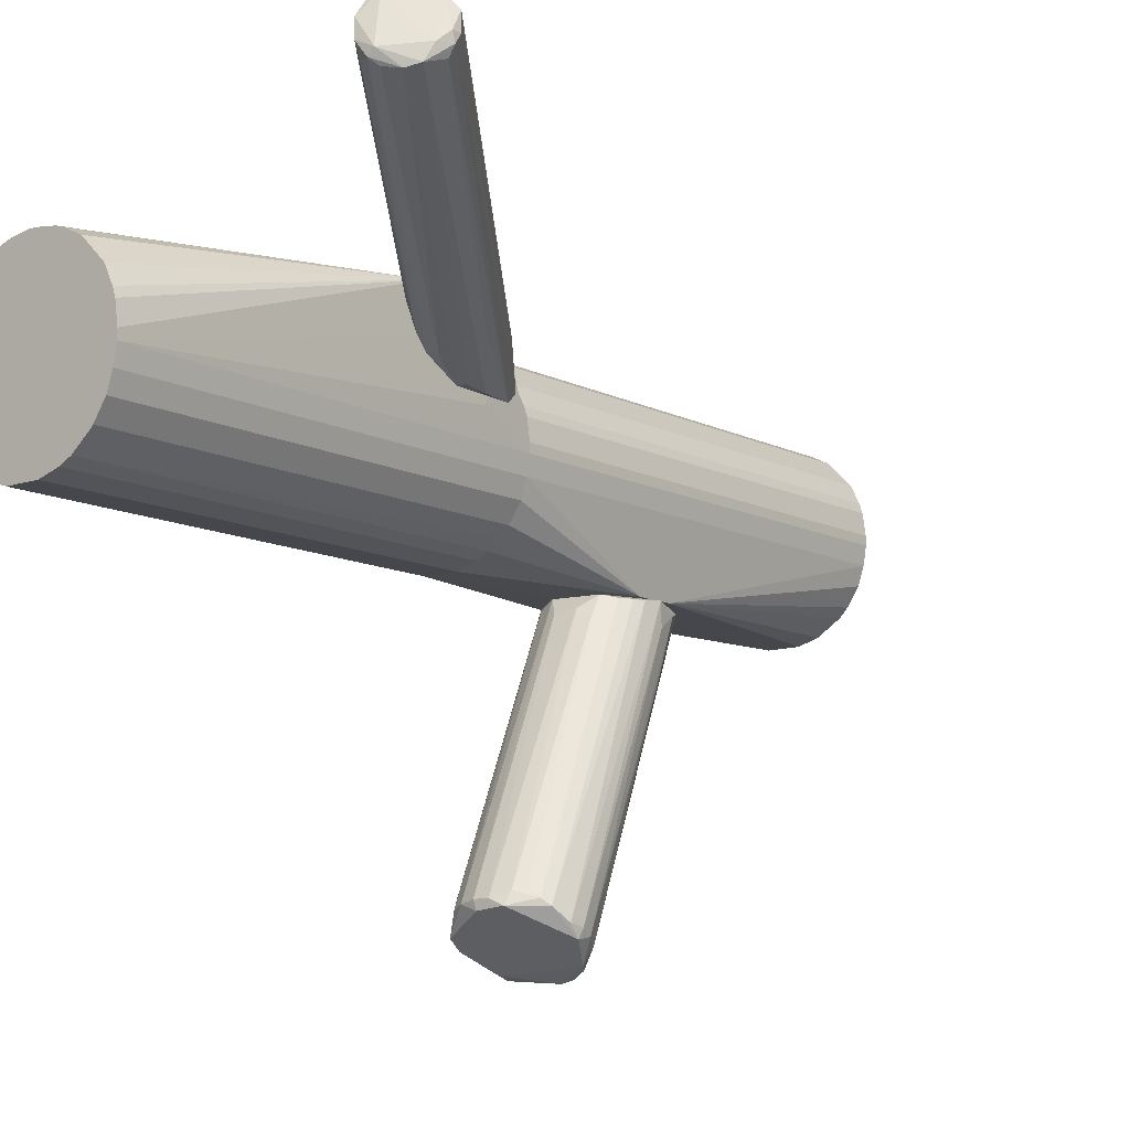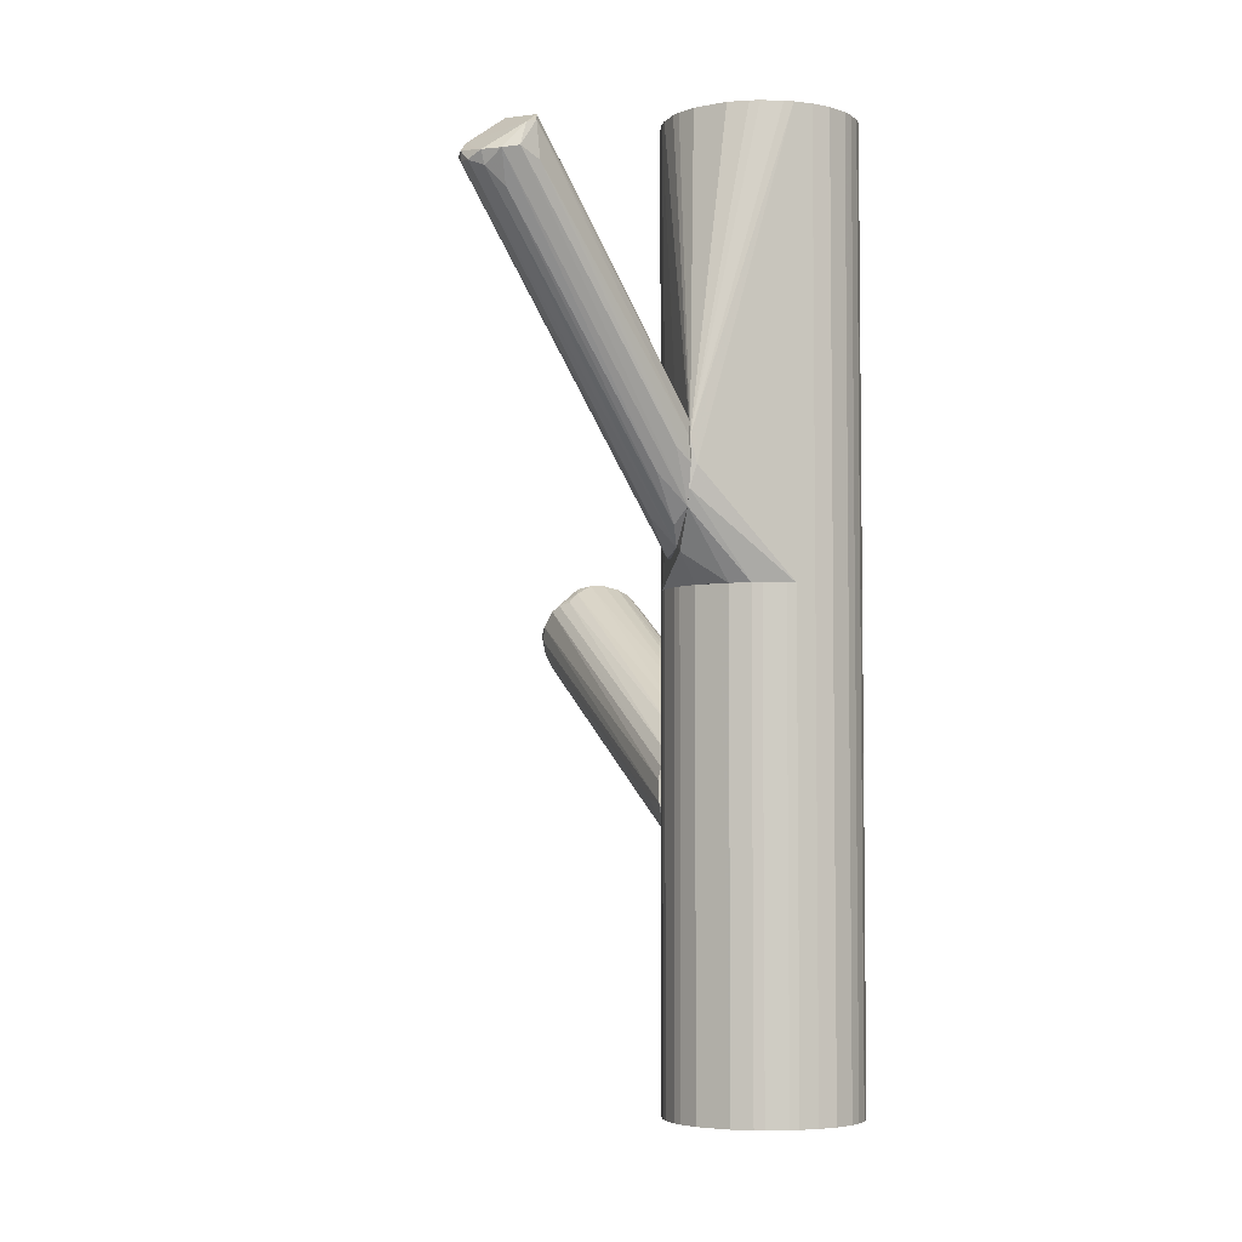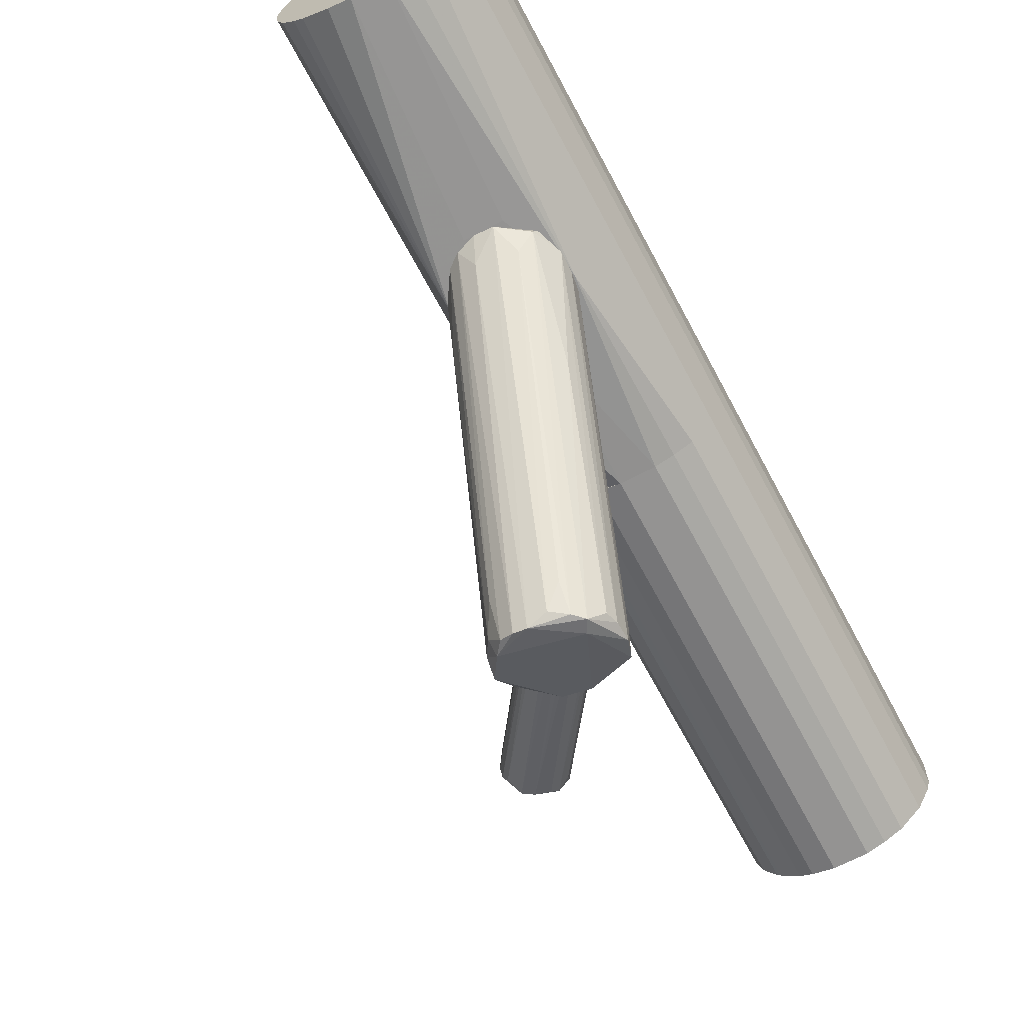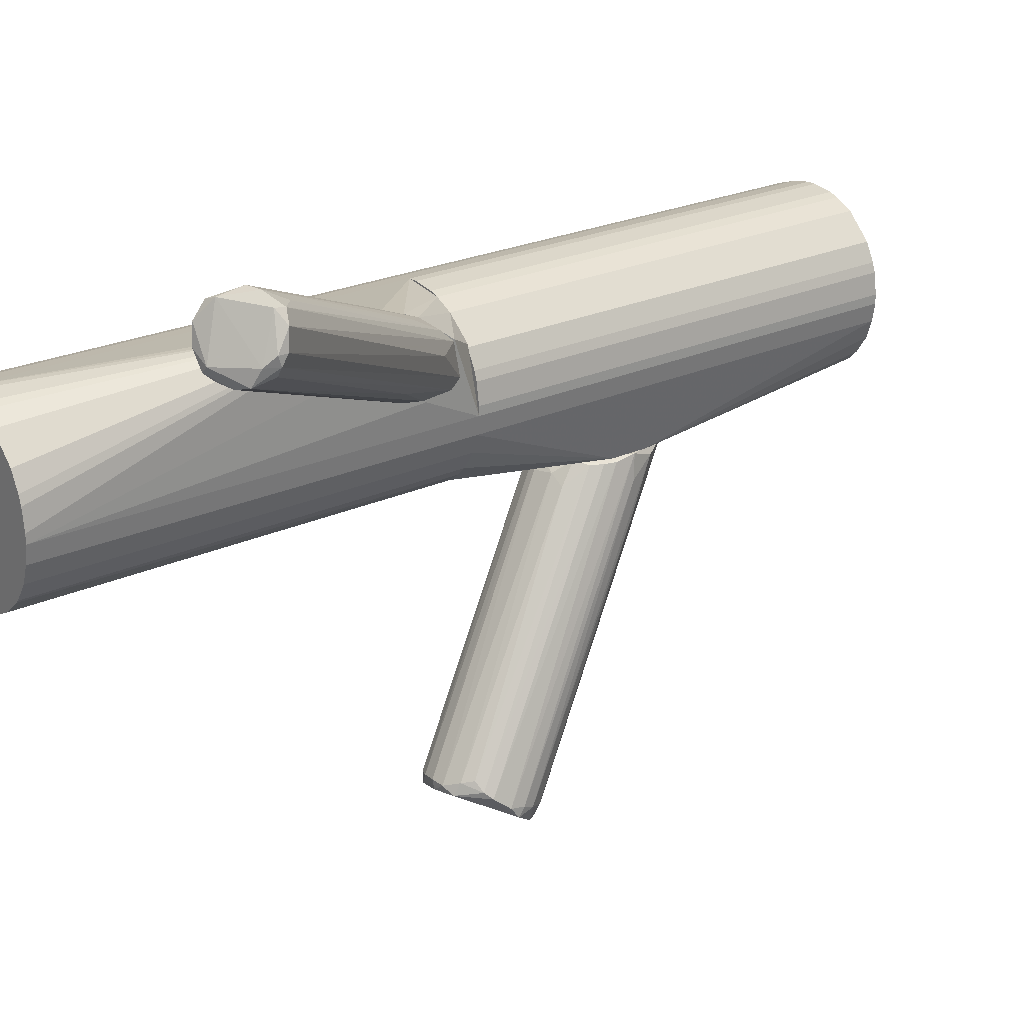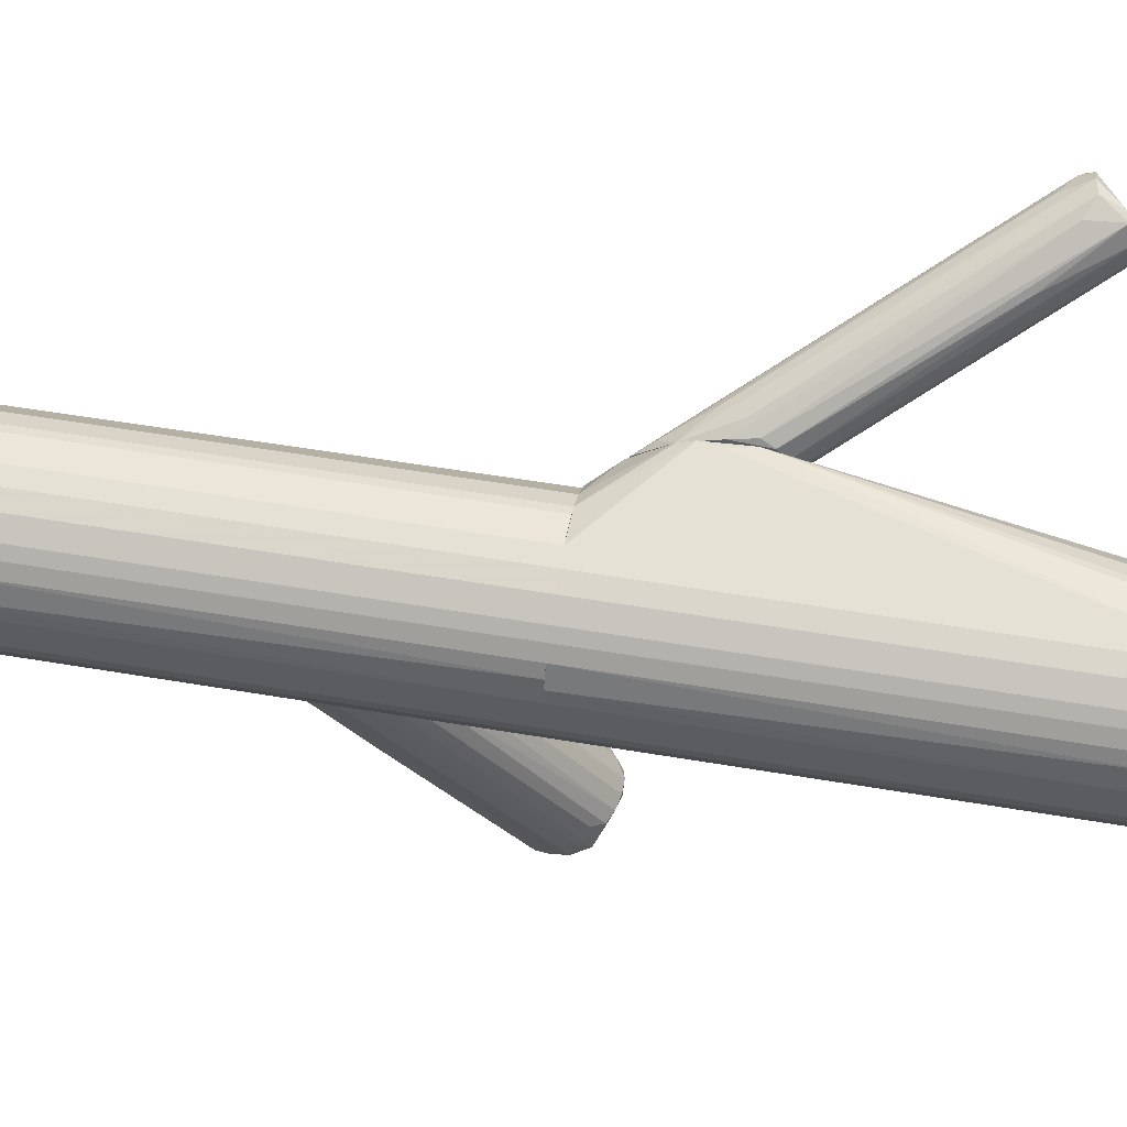
<metadata>
{"format":"obj","ext":"obj","renderer":"f3d","projection":"perspective","resolution":1024,"background":"white","views":[{"elev":-11.0,"azim":39.4,"up":"+Y"},{"elev":-4.6,"azim":167.0,"up":"+Z"},{"elev":-66.8,"azim":-152.1,"up":"+Y"},{"elev":23.5,"azim":51.9,"up":"+Y"},{"elev":54.3,"azim":-79.8,"up":"+Y"}]}
</metadata>
<code>
o convex_0
v -0.0322 2.7e-05 -0.05024
v -0.006365 -0.0617 0.01364
v -0.009954 -0.0617 0.01364
v -0.007086 -0.07605 -0.007906
v -0.00852 1.2e-05 -0.04019
v -0.02431 2.7e-05 -0.02584
v -0.02072 -0.07031 0.005018
v 0.004403 -0.06888 0.001429
v -0.01641 -0.000703 -0.05383
v -0.01067 -0.000703 -0.02942
v -0.0322 -0.000703 -0.0323
v -0.01713 -0.07533 -0.004311
v 0.001531 -0.0696 -0.006469
v -0.02502 -0.000703 -0.05527
v 0.002965 -0.06313 0.00717
v -0.01641 -0.06313 0.01148
v -0.03436 -0.000703 -0.0445
v -0.009954 -0.00214 -0.04594
v -0.01641 -0.002855 -0.02368
v -0.000624 -0.05955 0.009328
v -0.01929 -0.06815 0.009322
v -0.01498 -0.06959 -0.01077
v -0.02 -0.07175 -0.002159
v -0.03149 -0.001418 -0.05096
v -0.001341 -0.0739 -0.007184
v -0.03364 2.7e-05 -0.03588
v 0.004403 -0.06672 -7e-06
v -0.00852 -0.000703 -0.03517
v -0.0279 -0.002133 -0.02655
v -0.01354 -0.000703 -0.05168
v -0.01929 -0.006445 -0.05168
v -0.003493 -0.06313 0.01292
v -0.01569 -0.07462 -0.001444
v -0.0279 -0.006445 -0.05024
v -0.01354 1.2e-05 -0.02727
v -0.004214 -0.07534 -0.007899
v 0.004403 -0.06601 0.003581
v -0.01139 -0.07462 -0.008621
v -0.002775 -0.06027 0.01148
v 0.003682 -0.06816 -0.002874
v -0.03436 -0.001418 -0.04019
v -0.02072 -0.07103 0.000708
v -0.01354 -0.06241 0.01292
v -0.02862 -0.02654 -0.03158
v -0.02144 -0.00357 -0.02297
v -0.02072 2.7e-05 -0.05527
v -0.007803 -0.00573 -0.03948
v -0.01857 -0.0617 0.008607
v 0.00081 -0.07319 -0.004311
v -0.009237 -0.06385 0.01364
v -0.02072 -0.06529 0.00574
v -0.001341 -0.06529 -0.01149
v -0.009237 -0.000703 -0.0323
v -0.01498 -0.07533 -0.006469
v -0.03077 -0.000703 -0.03014
v 0.001531 -0.0617 0.008613
v -0.007803 -0.01505 -0.03876
v -0.01283 -0.005007 -0.02368
f 39 20 58
f 1 14 24
f 17 1 24
f 6 1 26
f 1 17 26
f 5 18 30
f 4 14 31
f 8 15 32
f 12 4 33
f 7 12 33
f 21 7 33
f 24 14 34
f 5 6 35
f 6 19 35
f 9 25 36
f 31 9 36
f 4 31 36
f 15 8 37
f 8 27 37
f 27 5 37
f 5 28 37
f 28 15 37
f 14 4 38
f 22 34 38
f 34 14 38
f 19 2 39
f 2 32 39
f 27 8 40
f 26 17 41
f 7 26 41
f 12 7 42
f 23 12 42
f 17 23 42
f 7 41 42
f 41 17 42
f 3 6 43
f 16 21 43
f 6 29 43
f 29 16 43
f 12 23 44
f 23 17 44
f 17 24 44
f 24 12 44
f 3 2 45
f 6 3 45
f 2 19 45
f 19 6 45
f 6 5 46
f 1 6 46
f 14 1 46
f 5 30 46
f 30 9 46
f 9 31 46
f 31 14 46
f 18 5 47
f 5 27 47
f 40 18 47
f 27 40 47
f 11 21 48
f 21 16 48
f 25 13 49
f 33 4 49
f 8 33 49
f 4 36 49
f 36 25 49
f 13 40 49
f 40 8 49
f 2 3 50
f 32 2 50
f 8 32 50
f 21 33 50
f 33 8 50
f 3 43 50
f 43 21 50
f 7 21 51
f 21 11 51
f 11 26 51
f 26 7 51
f 25 9 52
f 13 25 52
f 9 30 52
f 30 13 52
f 28 5 53
f 15 28 53
f 5 35 53
f 35 10 53
f 4 12 54
f 12 24 54
f 34 22 54
f 24 34 54
f 38 4 54
f 22 38 54
f 6 26 55
f 26 11 55
f 29 6 55
f 16 29 55
f 11 48 55
f 48 16 55
f 10 20 56
f 32 15 56
f 20 39 56
f 39 32 56
f 53 10 56
f 15 53 56
f 30 18 57
f 13 30 57
f 40 13 57
f 18 40 57
f 20 10 58
f 10 35 58
f 35 19 58
f 19 39 58
o convex_1
v 0.002973 0.0431 0.04809
v 0.04747 0.06678 0.08542
v 0.04603 0.06463 0.08756
v -0.002774 0.02875 0.01293
v 9.9e-05 0.05028 0.03159
v 0.03383 0.07396 0.09044
v 0.04388 0.07324 0.08111
v 0.03814 0.06104 0.09187
v -0.002774 0.03879 0.01221
v -0.003493 0.02946 0.02656
v -0.003493 0.04741 0.03734
v 0.0446 0.06104 0.089
v 0.03383 0.06606 0.09332
v 0.04101 0.07611 0.08399
v 0.04747 0.06678 0.08326
v -0.003493 0.04526 0.0201
v -0.003493 0.03377 0.03446
v 0.002973 0.03879 0.01867
v 0.03311 0.07396 0.08255
v -0.003493 0.04454 0.03948
v -0.001338 0.02875 0.02083
v 0.04603 0.06248 0.0847
v 0.04675 0.07109 0.08255
v 0.03311 0.07037 0.09259
v 0.0367 0.06248 0.09332
v -0.002774 0.04884 0.03446
v -0.002774 0.0309 0.01077
v 0.003691 0.04812 0.02656
v 0.04173 0.06032 0.09044
v -0.001338 0.02946 0.02585
v 0.03742 0.07611 0.0847
v -0.002056 0.04167 0.04164
v 0.04747 0.06463 0.0847
v -0.003493 0.0309 0.01077
v -0.000619 0.03305 0.03446
v 0.03598 0.07468 0.08972
v 0.03814 0.06391 0.09332
v 0.03311 0.06319 0.09116
v -0.002774 0.03664 0.03805
v 0.0446 0.07396 0.08399
v -0.001338 0.04238 0.01652
v 0.03957 0.07252 0.07752
v 0.008715 0.03593 0.03231
v 0.02306 0.06534 0.0768
v -0.003493 0.04812 0.02872
f 84 77 103
f 68 69 74
f 69 68 75
f 69 75 78
f 68 62 79
f 67 65 81
f 60 73 81
f 76 67 81
f 73 76 81
f 75 66 83
f 69 64 84
f 64 77 84
f 67 76 85
f 76 73 85
f 74 72 86
f 83 66 87
f 68 79 88
f 79 70 88
f 87 68 88
f 70 87 88
f 74 63 89
f 72 74 89
f 63 77 89
f 77 64 89
f 59 71 90
f 71 82 90
f 82 78 90
f 60 61 91
f 61 70 91
f 73 60 91
f 70 80 91
f 80 62 91
f 62 85 91
f 85 73 91
f 62 68 92
f 74 67 92
f 68 74 92
f 85 62 92
f 67 85 92
f 66 75 93
f 75 68 93
f 87 66 93
f 68 87 93
f 64 82 94
f 89 64 94
f 72 89 94
f 70 61 95
f 82 71 95
f 71 83 95
f 87 70 95
f 83 87 95
f 61 94 95
f 94 82 95
f 71 59 96
f 83 71 96
f 83 96 97
f 78 75 97
f 75 83 97
f 59 90 97
f 90 78 97
f 96 59 97
f 61 60 98
f 65 72 98
f 81 65 98
f 60 81 98
f 94 61 98
f 72 94 98
f 65 67 99
f 67 74 99
f 74 86 99
f 99 86 100
f 72 65 100
f 86 72 100
f 65 99 100
f 79 62 101
f 70 79 101
f 80 70 101
f 62 80 101
f 64 69 102
f 69 78 102
f 82 64 102
f 78 82 102
f 74 69 103
f 63 74 103
f 77 63 103
f 69 84 103
o convex_2
v -0.02718 0.04381 0.005025
v -0.02718 2.7e-05 -0.05526
v -0.01857 2.7e-05 -0.05526
v -0.02503 0.04381 -0.107
v -0.04728 0.01798 -0.107
v -0.004211 0.02085 -0.107
v -0.04369 0.009362 0.005025
v -0.004211 0.023 0.005025
v -0.04441 0.03376 0.005025
v -0.03005 0.000747 -0.107
v -0.009236 2.7e-05 -0.03447
v -0.01211 0.03879 0.005025
v -0.0401 0.03879 -0.107
v -0.02216 0.000747 0.005025
v -0.007802 0.03448 -0.107
v -0.01139 0.005775 -0.107
v -0.03436 2.7e-05 -0.03878
v -0.04369 0.009362 -0.107
v -0.04728 0.01798 0.005025
v -0.04656 0.02874 -0.107
v -0.03579 0.04166 0.005025
v -0.006365 0.01223 0.005025
v -0.01785 0.04238 -0.107
v -0.005648 0.03017 0.005025
v -0.02001 0.04309 0.005025
v -0.03149 0.04309 -0.107
v -0.03436 0.002183 0.005025
v -0.04728 0.02587 0.005025
v -0.02216 0.000747 -0.107
v -0.004931 0.02802 -0.107
v -0.004931 0.01654 -0.107
v -0.01426 0.003619 0.005025
v -0.03866 0.004339 -0.107
v -0.01354 0.04022 -0.107
v -0.004931 0.01654 0.005025
v -0.009236 2.7e-05 -0.04381
v -0.04441 0.03376 -0.107
v -0.04225 0.03664 0.005025
v -0.007802 0.03448 0.005025
v -0.04656 0.01511 0.005025
v -0.006365 0.01223 -0.107
v -0.01354 0.04022 0.005025
v -0.03579 0.04166 -0.107
v -0.04728 0.02587 -0.107
v -0.01713 0.002183 -0.107
v -0.03005 0.000747 0.005025
v -0.03866 0.004339 0.005025
v -0.04656 0.01511 -0.107
v -0.04584 0.03089 0.005025
v -0.009236 0.007931 0.005025
v -0.0401 0.03879 0.005025
v -0.03149 0.04309 0.005025
v -0.02287 2.7e-05 -0.02584
v -0.004931 0.02802 0.005025
v -0.02001 0.04309 -0.107
v -0.03436 0.002183 -0.107
v -0.009236 0.007931 -0.107
v -0.01785 0.04238 0.005025
v -0.02718 0.04381 -0.107
v -0.02503 0.04381 0.005025
v -0.04225 0.03664 -0.107
v -0.005648 0.03017 -0.107
v -0.004211 0.023 -0.107
v -0.004211 0.02085 0.005025
f 111 138 167
f 108 107 109
f 104 110 111
f 110 104 112
f 106 105 113
f 108 109 113
f 105 106 114
f 104 111 115
f 107 108 116
f 111 110 117
f 109 107 118
f 113 109 119
f 113 105 120
f 105 114 120
f 108 113 121
f 120 110 121
f 110 112 122
f 116 108 123
f 112 104 124
f 111 117 125
f 118 107 126
f 115 111 127
f 104 115 128
f 107 116 129
f 117 110 130
f 108 122 131
f 122 112 131
f 106 113 132
f 113 119 132
f 109 118 133
f 119 109 134
f 117 114 135
f 125 117 135
f 121 113 136
f 120 121 136
f 115 118 137
f 118 126 137
f 111 125 138
f 125 114 138
f 134 109 138
f 114 134 138
f 114 106 139
f 106 132 139
f 134 114 139
f 116 123 140
f 112 124 141
f 140 112 141
f 118 115 142
f 115 127 142
f 127 118 142
f 121 110 143
f 122 108 143
f 110 122 143
f 119 134 144
f 134 139 144
f 128 115 145
f 115 137 145
f 137 126 145
f 116 124 146
f 129 116 146
f 124 129 146
f 123 108 147
f 108 131 147
f 131 123 147
f 132 119 148
f 139 132 148
f 119 139 148
f 117 130 149
f 130 120 149
f 110 120 150
f 130 110 150
f 120 130 150
f 108 121 151
f 143 108 151
f 121 143 151
f 131 112 152
f 123 131 152
f 112 140 152
f 140 123 152
f 114 125 153
f 135 114 153
f 125 135 153
f 124 116 154
f 141 124 154
f 116 141 154
f 124 104 155
f 104 129 155
f 129 124 155
f 114 117 156
f 120 114 156
f 117 149 156
f 149 120 156
f 127 111 157
f 111 133 157
f 133 127 157
f 126 107 158
f 107 128 158
f 128 126 158
f 113 120 159
f 136 113 159
f 120 136 159
f 139 119 160
f 119 144 160
f 144 139 160
f 126 128 161
f 128 145 161
f 145 126 161
f 104 107 162
f 129 104 162
f 107 129 162
f 107 104 163
f 104 128 163
f 128 107 163
f 116 140 164
f 141 116 164
f 140 141 164
f 118 127 165
f 133 118 165
f 127 133 165
f 111 109 166
f 109 133 166
f 133 111 166
f 109 111 167
f 138 109 167
o convex_3
v -0.003493 0.04525 0.0201
v -0.03005 0.000745 0.005025
v -0.03221 0.001466 0.005025
v -0.03221 0.001466 0.107
v -0.04441 0.03376 0.005025
v -0.03579 0.04165 0.107
v -0.004929 0.01654 0.107
v -0.00924 0.007924 0.005025
v -0.04728 0.01798 0.107
v -0.01354 0.04022 0.107
v -0.04369 0.009363 0.005025
v -0.02718 0.04381 0.005025
v -0.01713 0.002183 0.107
v -0.004213 0.02084 0.005025
v -0.003493 0.0474 0.03446
v -0.04584 0.03089 0.107
v -0.04728 0.02586 0.005025
v -0.03866 0.004339 0.107
v -0.005649 0.03017 0.107
v -0.02718 0.04381 0.107
v -0.01713 0.002183 0.005025
v -0.03579 0.04165 0.005025
v -0.009956 0.007207 0.107
v -0.0078 0.0352 0.005025
v -0.02216 0.000745 0.107
v -0.04728 0.01798 0.005025
v -0.0401 0.03879 0.107
v -0.004213 0.02084 0.107
v -0.04369 0.009363 0.107
v -0.006364 0.01224 0.005025
v -0.03866 0.004339 0.005025
v -0.003493 0.0273 0.01866
v -0.04728 0.02586 0.107
v -0.02216 0.000745 0.005025
v -0.02001 0.04309 0.107
v -0.0401 0.03879 0.005025
v -0.006364 0.01224 0.107
v -0.01426 0.003622 0.005025
v -0.0078 0.03448 0.107
v -0.04656 0.0151 0.005025
v -0.004929 0.0474 0.02872
v -0.01785 0.04238 0.005025
v -0.003493 0.03879 0.01149
v -0.04225 0.03663 0.107
v -0.03149 0.04309 0.005025
v -0.03005 0.000745 0.107
v -0.04656 0.0151 0.107
v -0.01426 0.003622 0.107
v -0.004929 0.01654 0.005025
v -0.03149 0.04309 0.107
v -0.04656 0.02874 0.005025
v -0.03436 0.002188 0.005025
v -0.004929 0.02802 0.107
v -0.01139 0.005773 0.005025
v -0.04441 0.03376 0.107
v -0.003493 0.04668 0.02369
v -0.04225 0.03663 0.005025
v -0.03436 0.002188 0.107
v -0.003493 0.03663 0.03662
v -0.004213 0.023 0.107
v -0.02503 0.04381 0.107
v -0.01785 0.04238 0.107
v -0.01354 0.04022 0.005025
v -0.00924 0.007924 0.107
f 175 204 231
f 170 169 171
f 169 170 172
f 173 171 174
f 169 172 175
f 171 173 176
f 173 174 177
f 172 170 178
f 175 172 179
f 174 171 180
f 175 179 181
f 176 173 183
f 172 178 184
f 171 176 185
f 177 174 186
f 173 177 187
f 169 175 188
f 179 172 189
f 174 180 190
f 181 179 191
f 180 171 192
f 188 180 192
f 176 184 193
f 184 178 193
f 183 173 194
f 173 189 194
f 174 181 195
f 186 174 195
f 185 176 196
f 178 185 196
f 175 181 197
f 178 170 198
f 185 178 198
f 168 182 199
f 195 181 199
f 176 183 200
f 184 176 200
f 169 188 201
f 192 169 201
f 188 192 201
f 187 177 202
f 189 172 203
f 194 189 203
f 174 190 204
f 197 174 204
f 175 197 204
f 188 175 205
f 180 188 205
f 182 177 206
f 177 186 206
f 186 182 206
f 176 193 207
f 193 178 207
f 178 196 207
f 179 187 208
f 187 182 208
f 191 179 209
f 181 191 210
f 168 199 210
f 199 181 210
f 183 194 211
f 194 203 211
f 187 179 212
f 189 173 212
f 179 189 212
f 171 169 213
f 169 192 213
f 192 171 213
f 196 176 214
f 176 207 214
f 207 196 214
f 190 180 215
f 180 205 215
f 181 174 216
f 174 197 216
f 197 181 216
f 173 187 217
f 212 173 217
f 187 212 217
f 183 172 218
f 172 184 218
f 200 183 218
f 184 200 218
f 170 171 219
f 198 170 219
f 185 198 219
f 182 186 220
f 186 195 220
f 175 190 221
f 205 175 221
f 190 215 221
f 215 205 221
f 172 183 222
f 211 172 222
f 183 211 222
f 182 168 223
f 179 208 223
f 208 182 223
f 168 209 223
f 209 179 223
f 203 172 224
f 172 211 224
f 211 203 224
f 171 185 225
f 219 171 225
f 185 219 225
f 199 182 226
f 195 199 226
f 182 220 227
f 220 195 227
f 226 182 227
f 195 226 227
f 182 187 228
f 202 182 228
f 187 202 228
f 177 182 229
f 202 177 229
f 182 202 229
f 209 168 230
f 191 209 230
f 210 191 230
f 168 210 230
f 190 175 231
f 204 190 231

</code>
